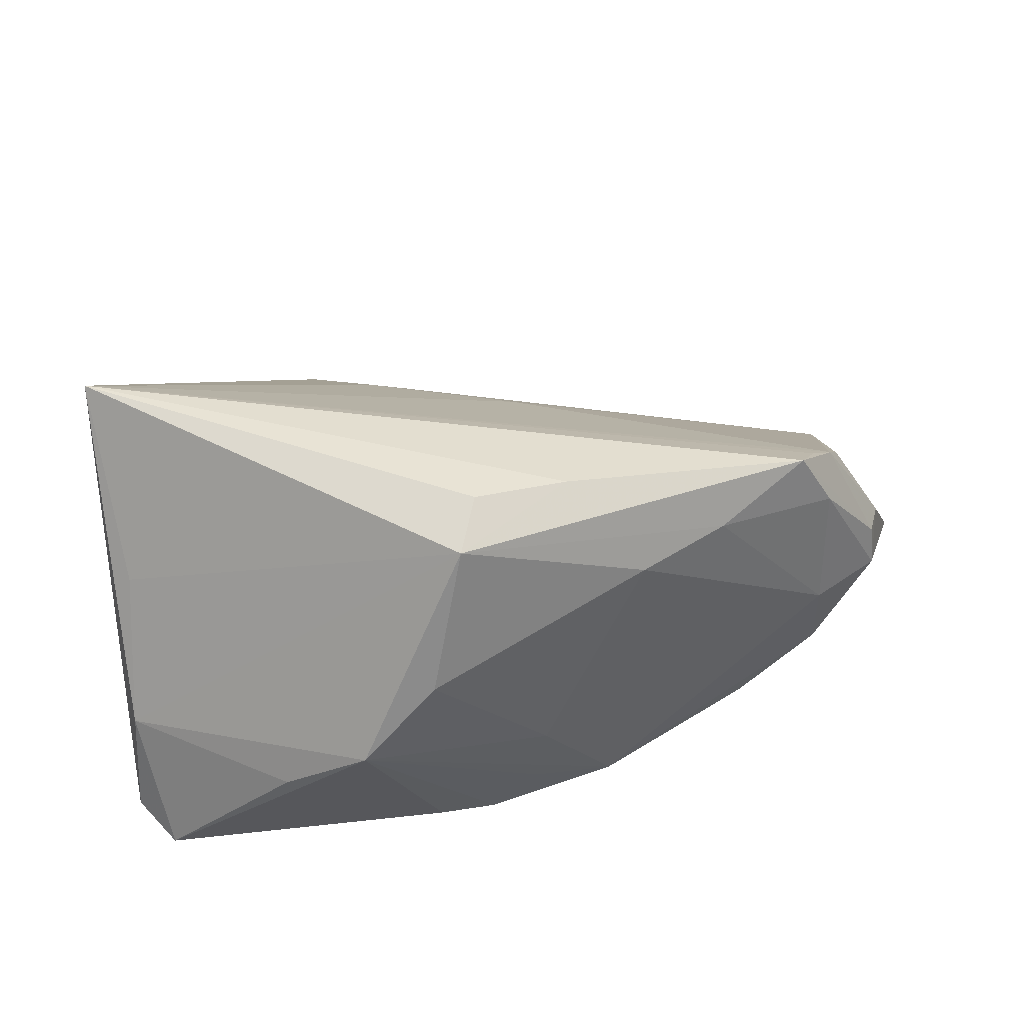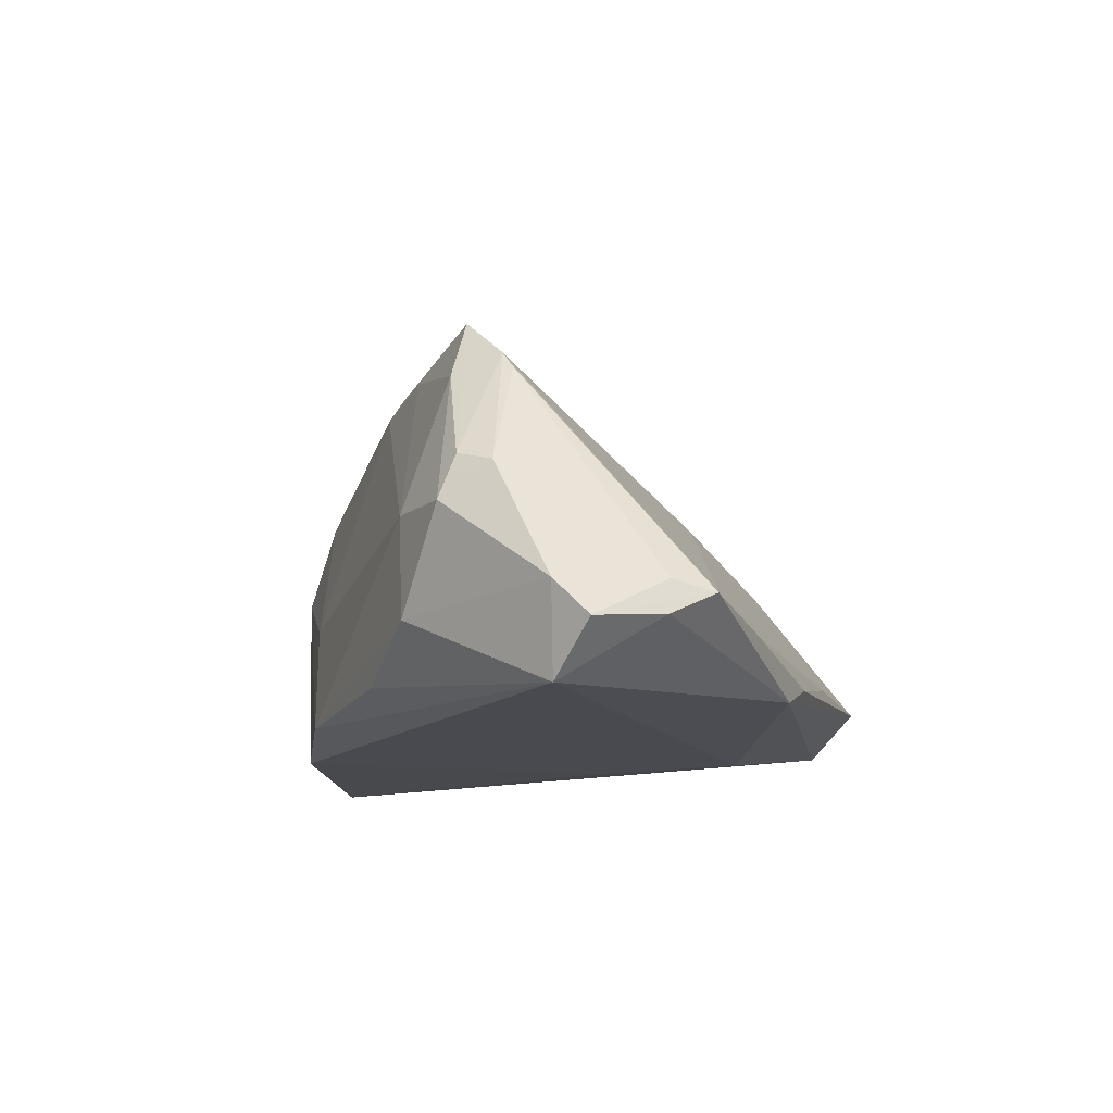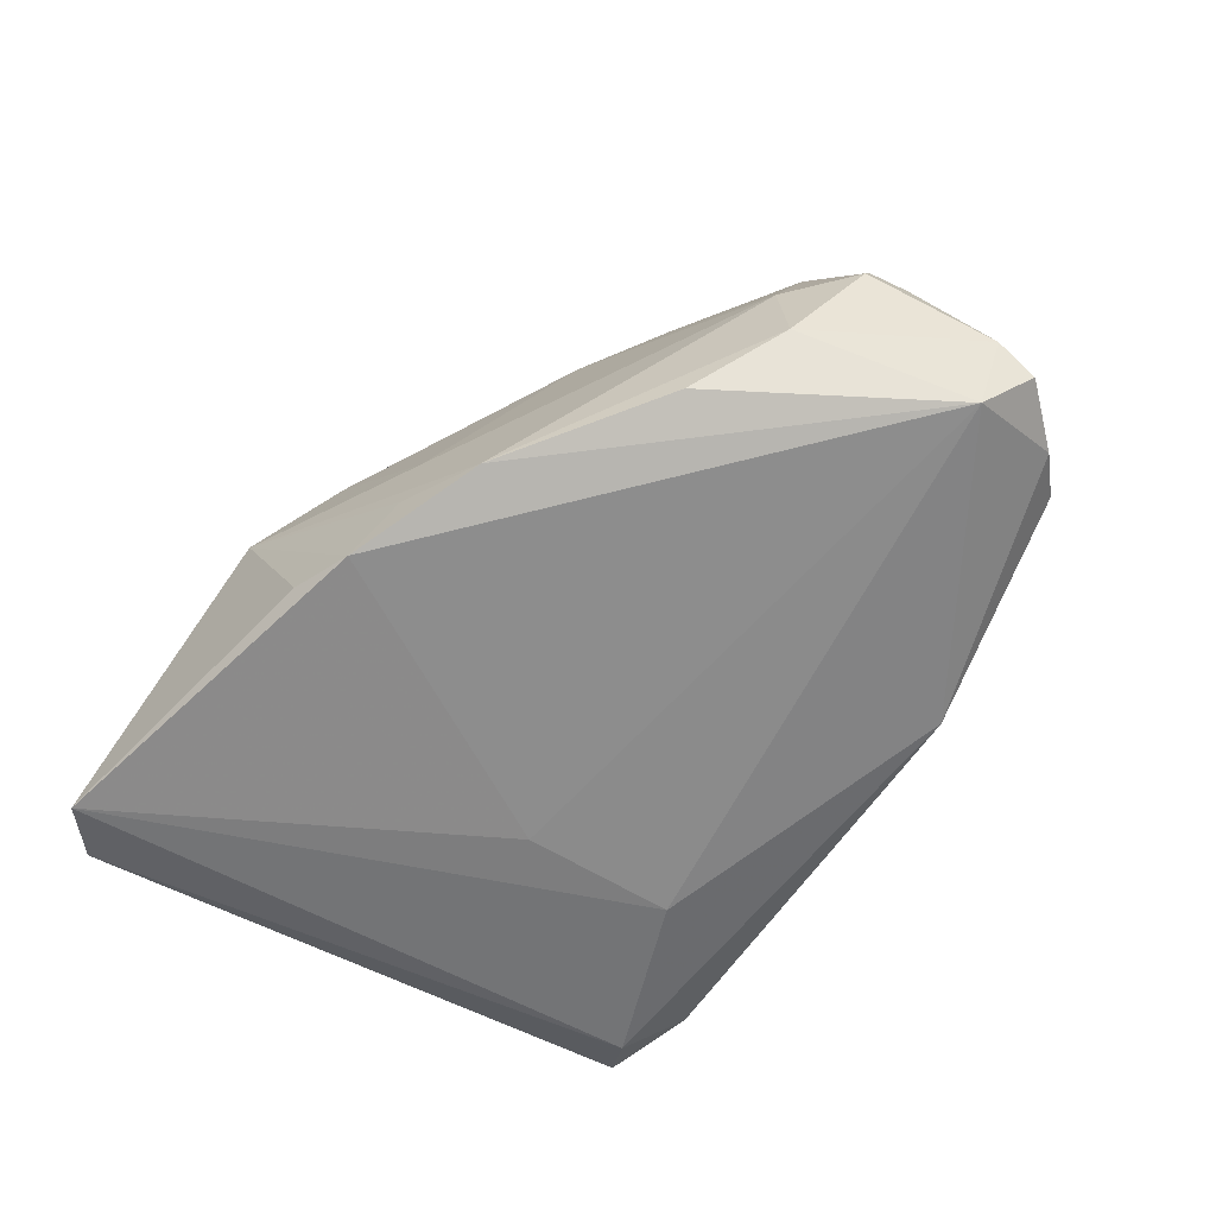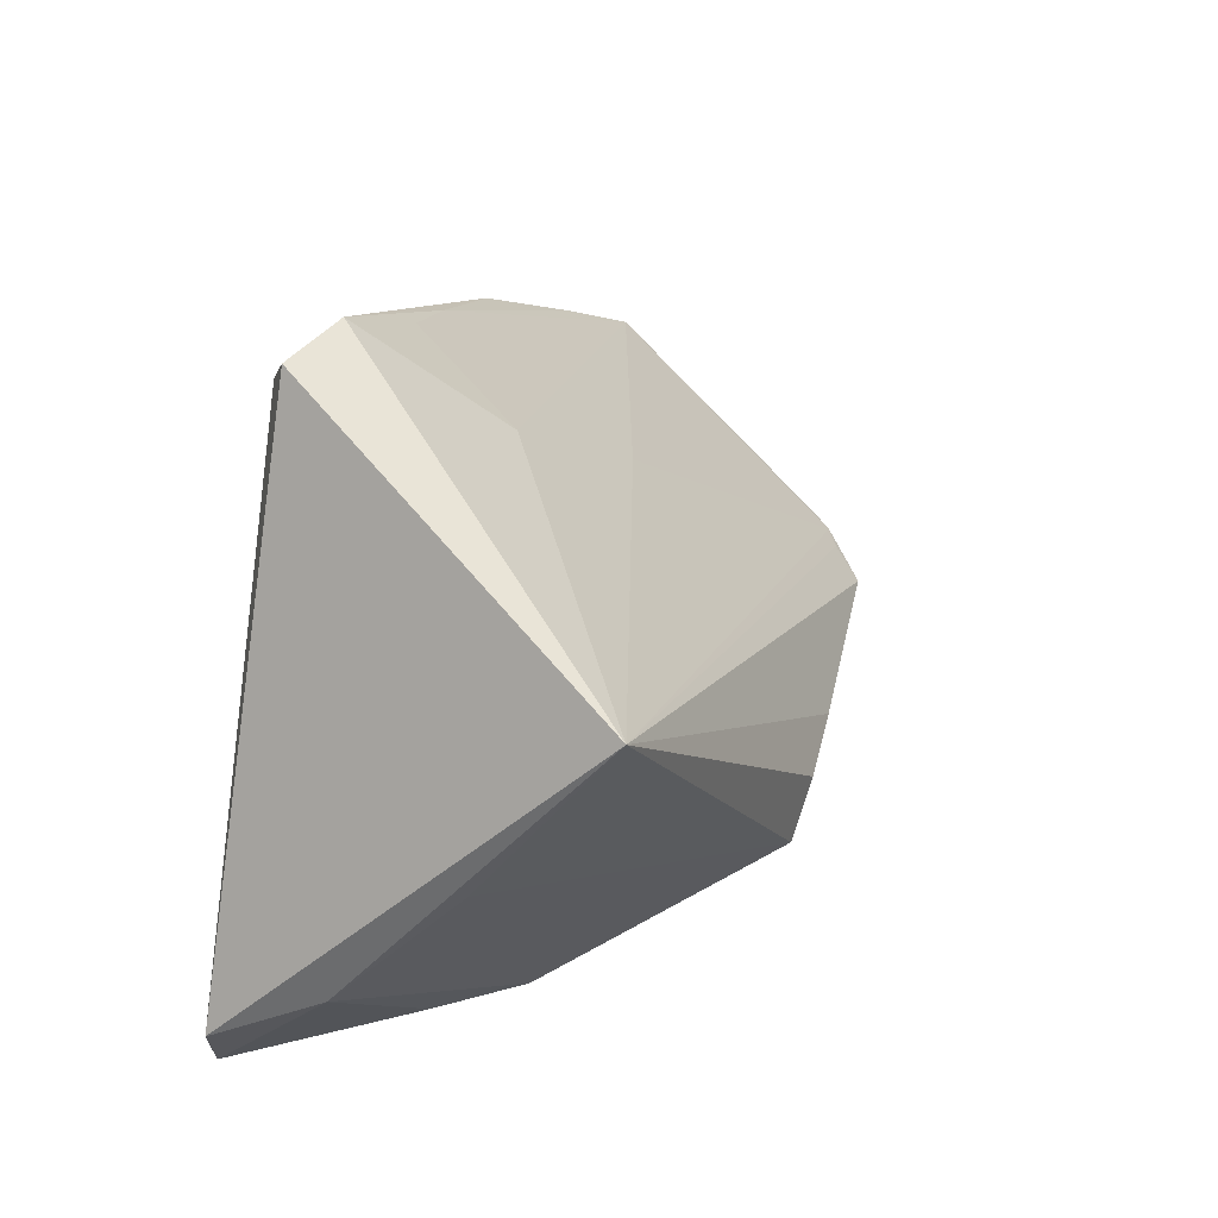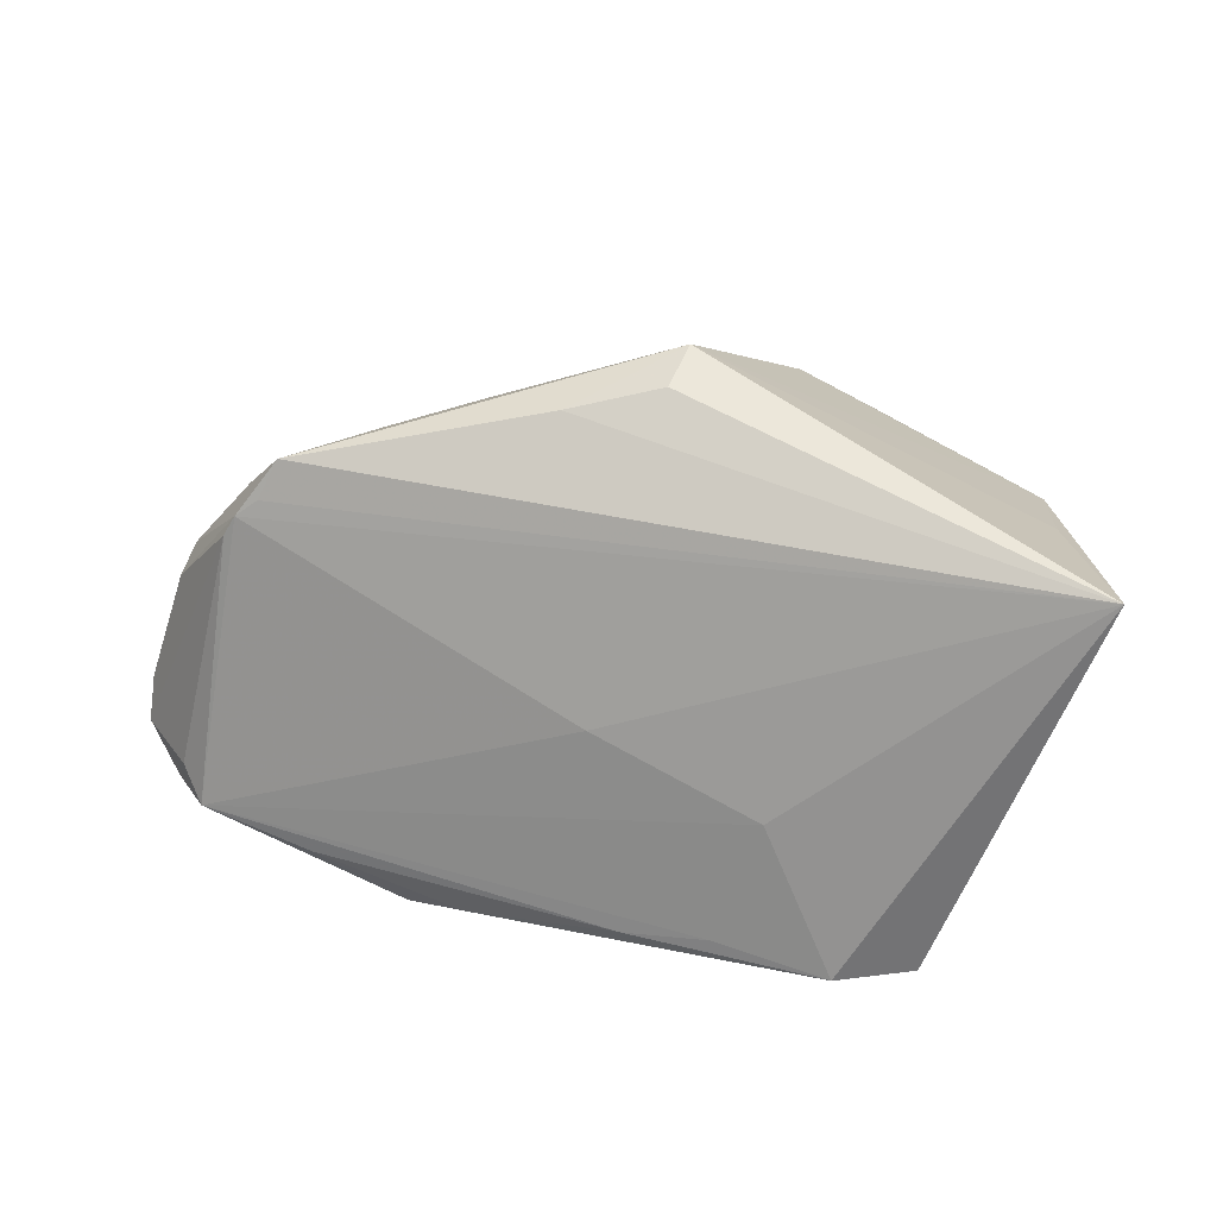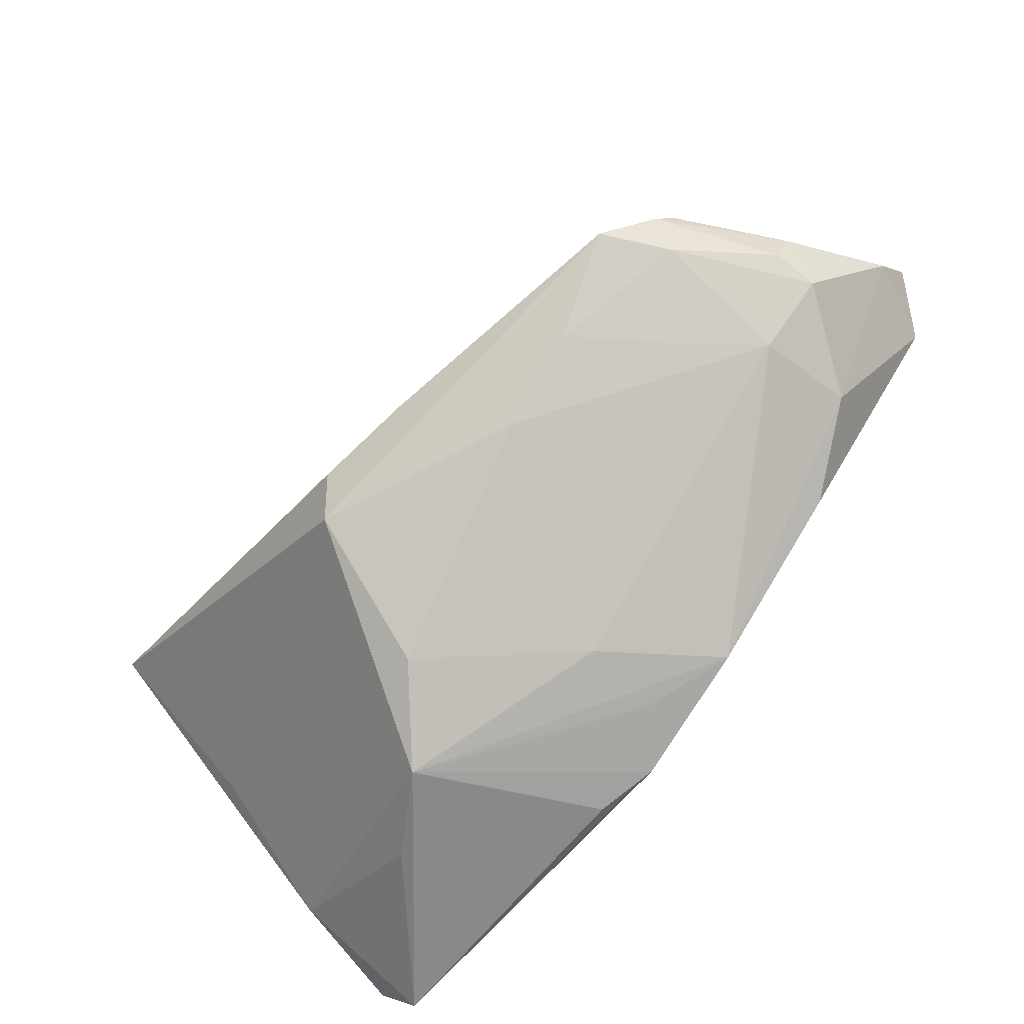
<metadata>
{"format":"obj","ext":"obj","renderer":"f3d","projection":"perspective","resolution":1024,"background":"white","views":[{"elev":56.4,"azim":-1.9,"up":"+Z"},{"elev":-13.5,"azim":97.4,"up":"+Z"},{"elev":-64.6,"azim":49.9,"up":"+Z"},{"elev":17.3,"azim":-68.9,"up":"+Y"},{"elev":61.6,"azim":-174.1,"up":"+Z"},{"elev":-62.9,"azim":49.6,"up":"+Y"}]}
</metadata>
<code>
v -0.004398 -0.03215 -0.01832
v 0.03413 -0.01057 0.02121
v -0.03378 0.0374 -0.0126
v 0.0634 0.01361 -0.014
v -0.02355 0.04032 -0.01098
v -0.02871 0.03467 -0.01635
v 0.03994 0.02995 -0.01208
v -0.004454 -0.02949 0.01326
v 0.001439 -0.01221 0.03205
v -0.04557 -0.01039 0.01167
v -0.04626 -0.02384 -0.003557
v 0.0501 0.002199 0.01928
v -0.05009 0.009097 0.02954
v -0.0004932 -0.01951 0.03028
v 0.001867 0.03659 -0.01168
v -0.008959 0.02462 -0.01966
v 0.05144 0.003634 0.01709
v 0.04962 -0.003823 0.01692
v 0.05734 -0.001673 0.005567
v 0.04962 -0.009381 0.000748
v 0.01041 -0.02777 -0.004046
v -0.02487 -0.03437 -0.002578
v 0.05805 0.0212 -0.01298
v 0.003033 -0.03037 -0.02007
v 0.02818 0.03287 -0.01763
v 0.02339 -0.01633 0.02002
v -0.04716 -0.02971 -0.01713
v 0.01969 -0.02577 -0.01819
v -0.01381 0.02774 0.003717
v 0.05787 -0.003651 0.0002776
v 0.05869 0.002542 0.004418
v 0.02106 0.03453 -0.01504
v 0.05881 0.009064 -0.02007
v 0.01324 -0.009021 0.0303
v -0.009014 0.0372 -0.009893
v 0.0502 -0.008886 -0.01121
v 0.06309 0.009436 -0.009805
v 0.0569 0.02139 -0.008888
v -0.01165 0.006503 -0.02007
v -0.01393 -0.035 0.004529
v 0.04523 -0.002768 0.02465
v -0.0422 -0.035 -0.01883
v 0.03948 -0.01449 -0.01682
v 0.007409 0.0202 0.008555
v 0.009203 -0.02872 -0.01405
v 0.05396 0.02622 -0.009947
v 0.04744 0.0008349 0.02104
f 11 13 27
f 14 13 10
f 10 11 14
f 13 11 10
f 33 16 25
f 13 12 44
f 3 13 5
f 27 13 3
f 39 16 33
f 36 33 37
f 46 44 12
f 9 13 14
f 14 34 9
f 9 34 13
f 33 28 24
f 24 39 33
f 42 11 27
f 42 22 11
f 39 24 42
f 16 39 42
f 43 28 33
f 33 36 43
f 43 36 28
f 30 36 37
f 32 25 5
f 44 46 29
f 5 13 29
f 13 44 29
f 33 25 23
f 25 46 23
f 5 25 6
f 6 3 5
f 6 25 16
f 27 3 6
f 16 42 6
f 6 42 27
f 45 24 28
f 1 42 24
f 31 30 37
f 13 34 41
f 41 34 14
f 28 36 20
f 36 30 20
f 15 32 5
f 7 46 25
f 25 32 7
f 7 15 46
f 32 15 7
f 17 46 12
f 17 38 46
f 12 31 17
f 46 38 4
f 4 23 46
f 33 23 4
f 38 17 4
f 37 33 4
f 4 31 37
f 4 17 31
f 47 12 13
f 13 41 47
f 47 41 12
f 19 31 12
f 12 41 19
f 30 31 19
f 35 29 46
f 46 15 35
f 5 29 35
f 35 15 5
f 30 19 18
f 18 19 41
f 18 20 30
f 8 26 14
f 2 26 20
f 20 18 2
f 2 18 41
f 2 41 14
f 14 26 2
f 40 45 28
f 24 45 40
f 40 1 24
f 22 42 40
f 42 1 40
f 40 8 14
f 14 11 40
f 11 22 40
f 20 26 21
f 26 8 21
f 28 20 21
f 21 40 28
f 8 40 21

</code>
